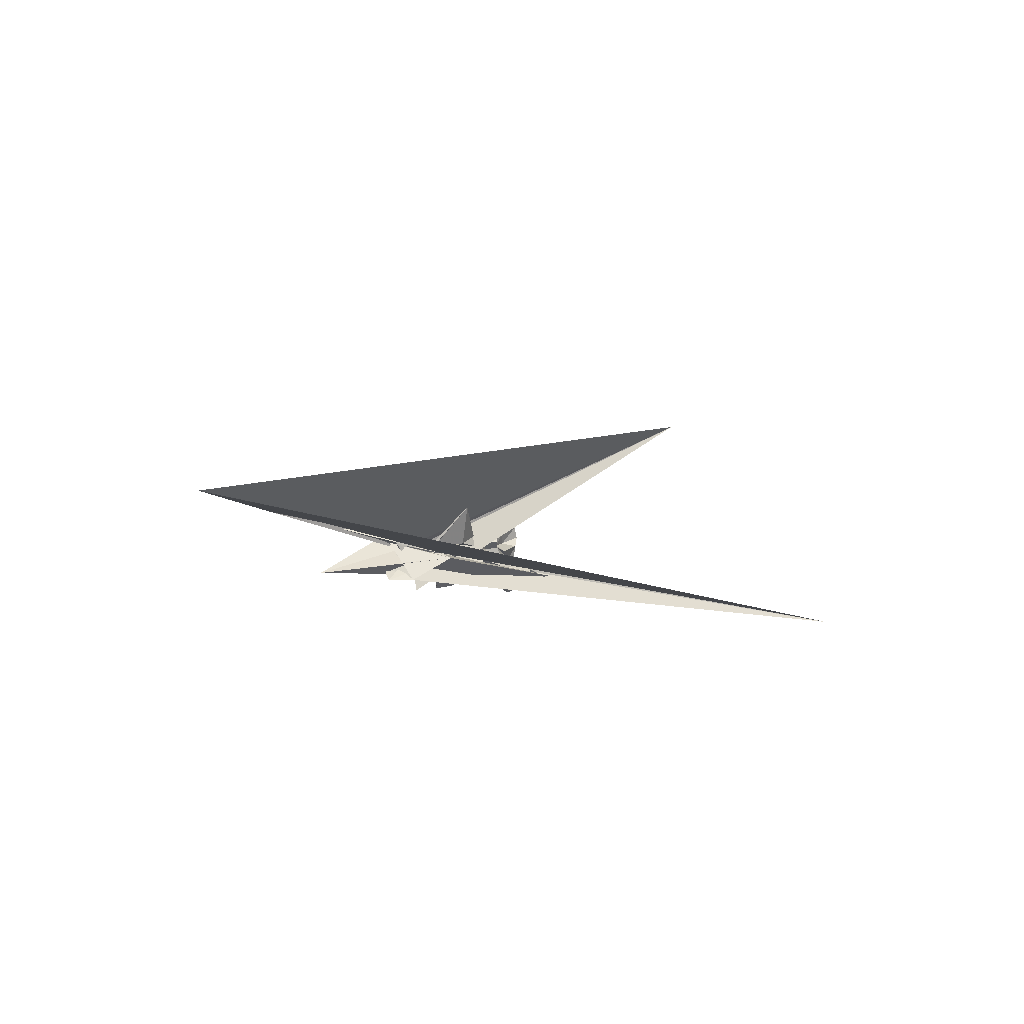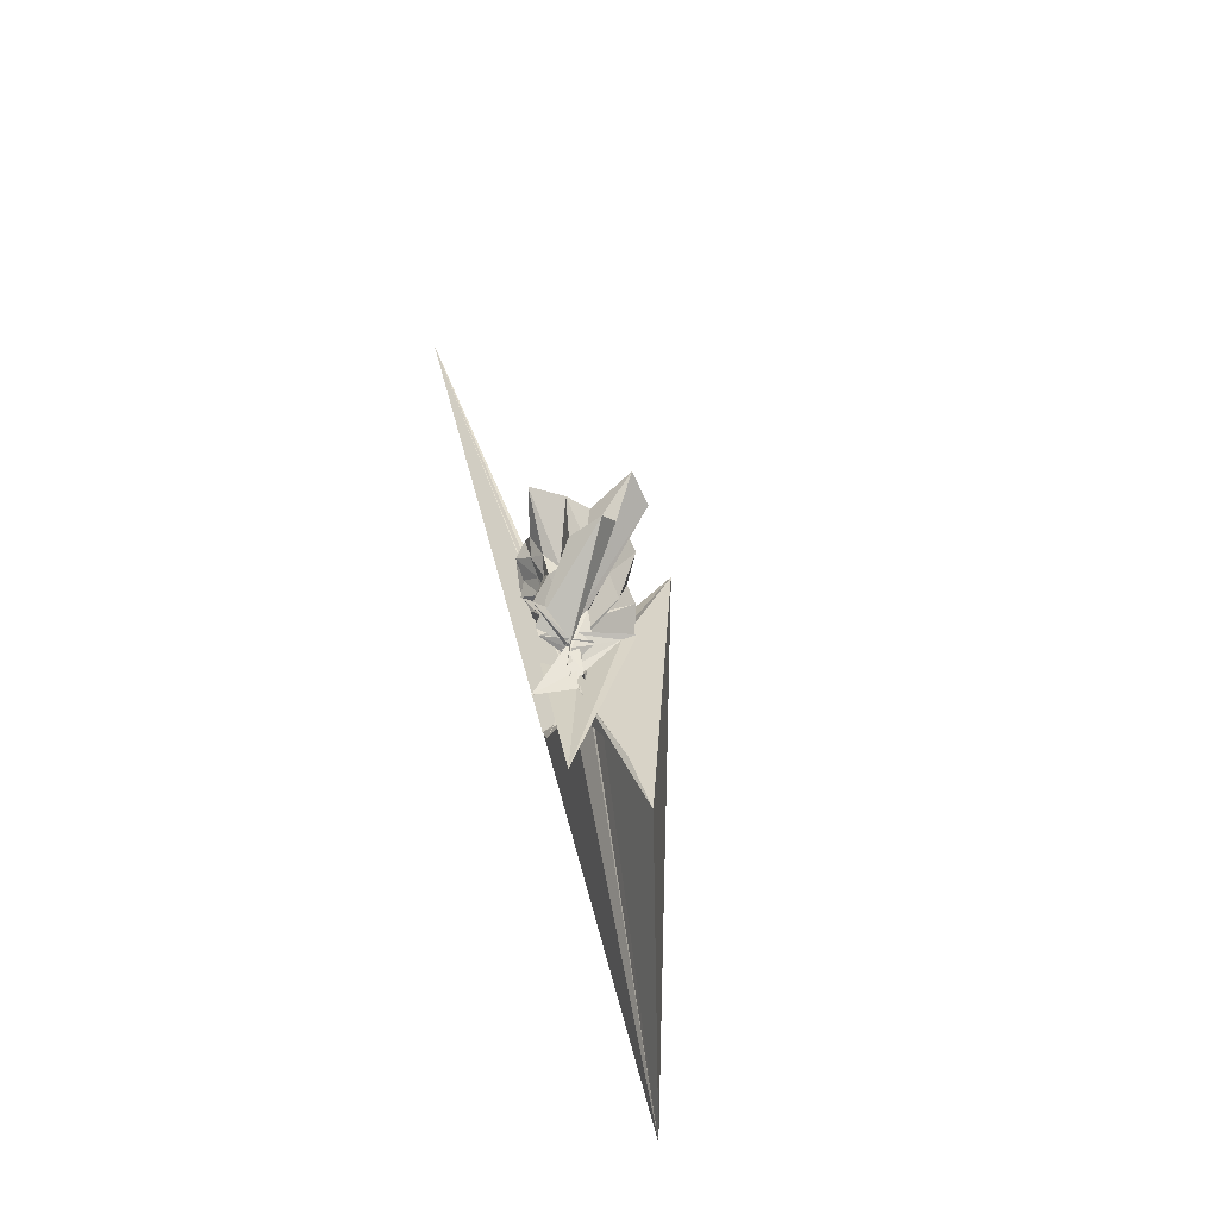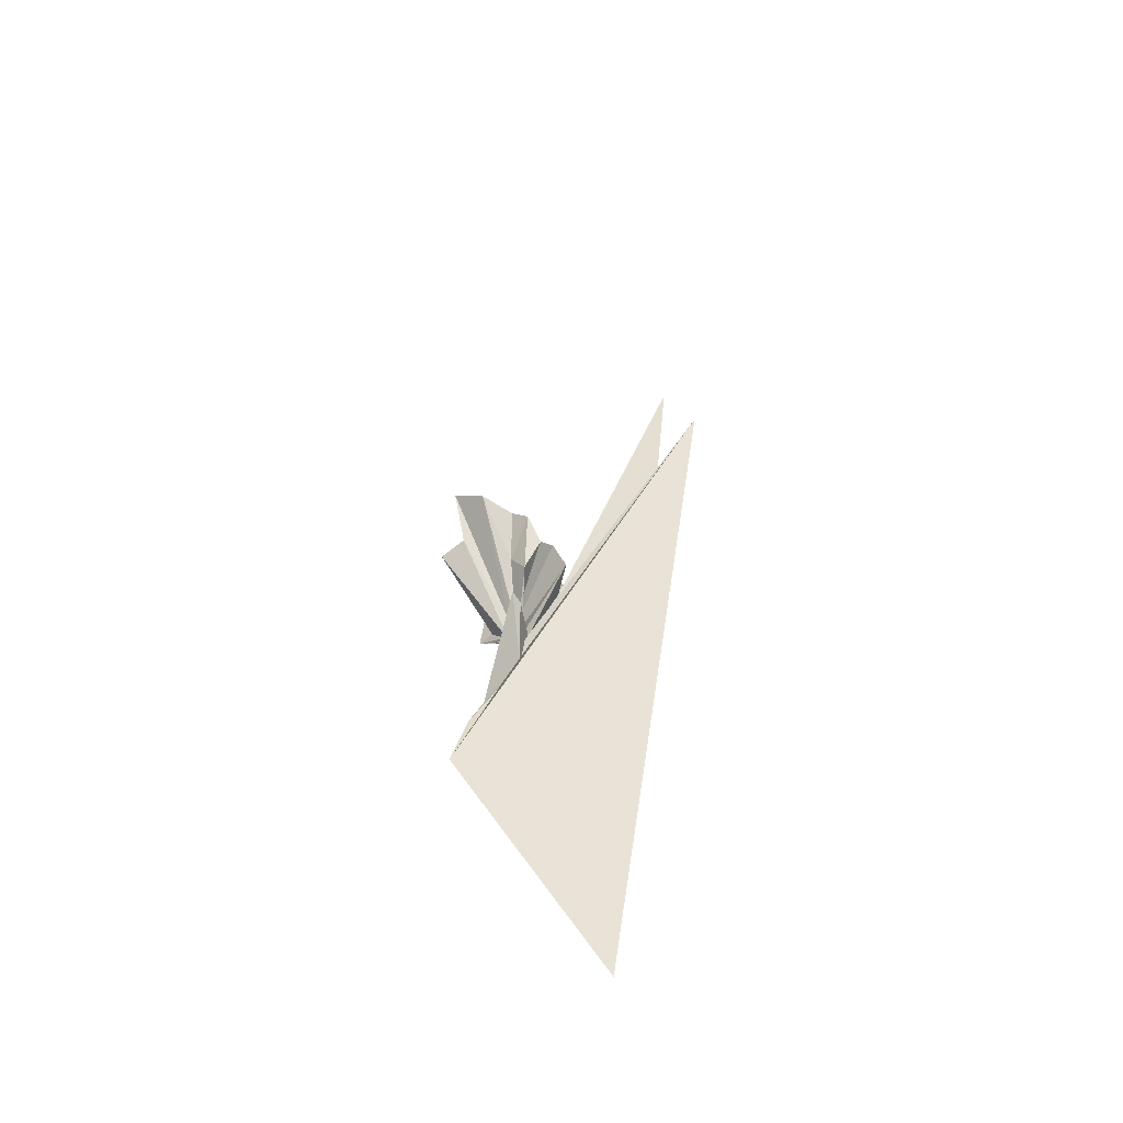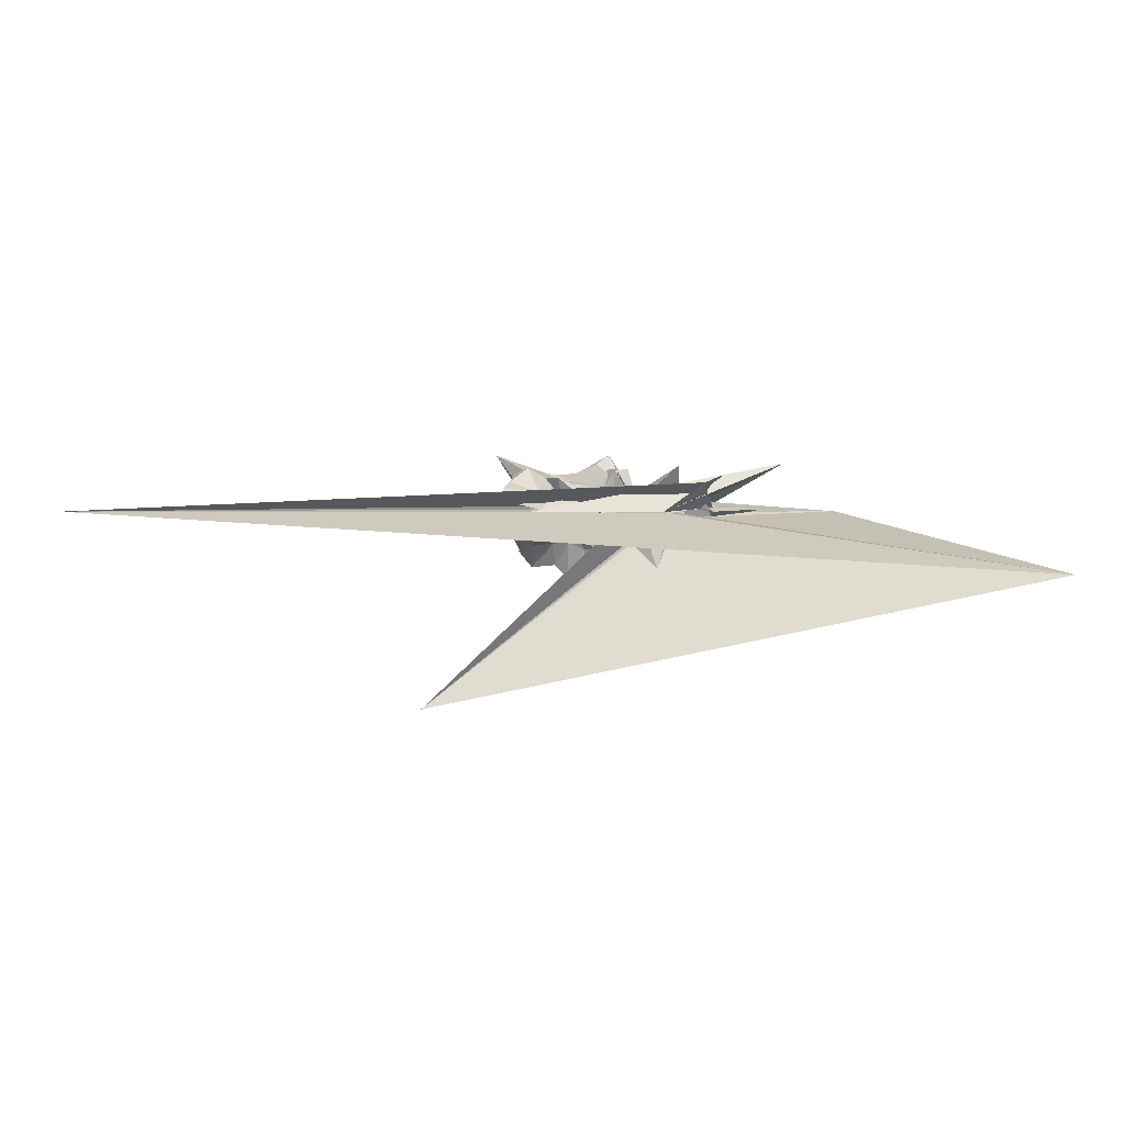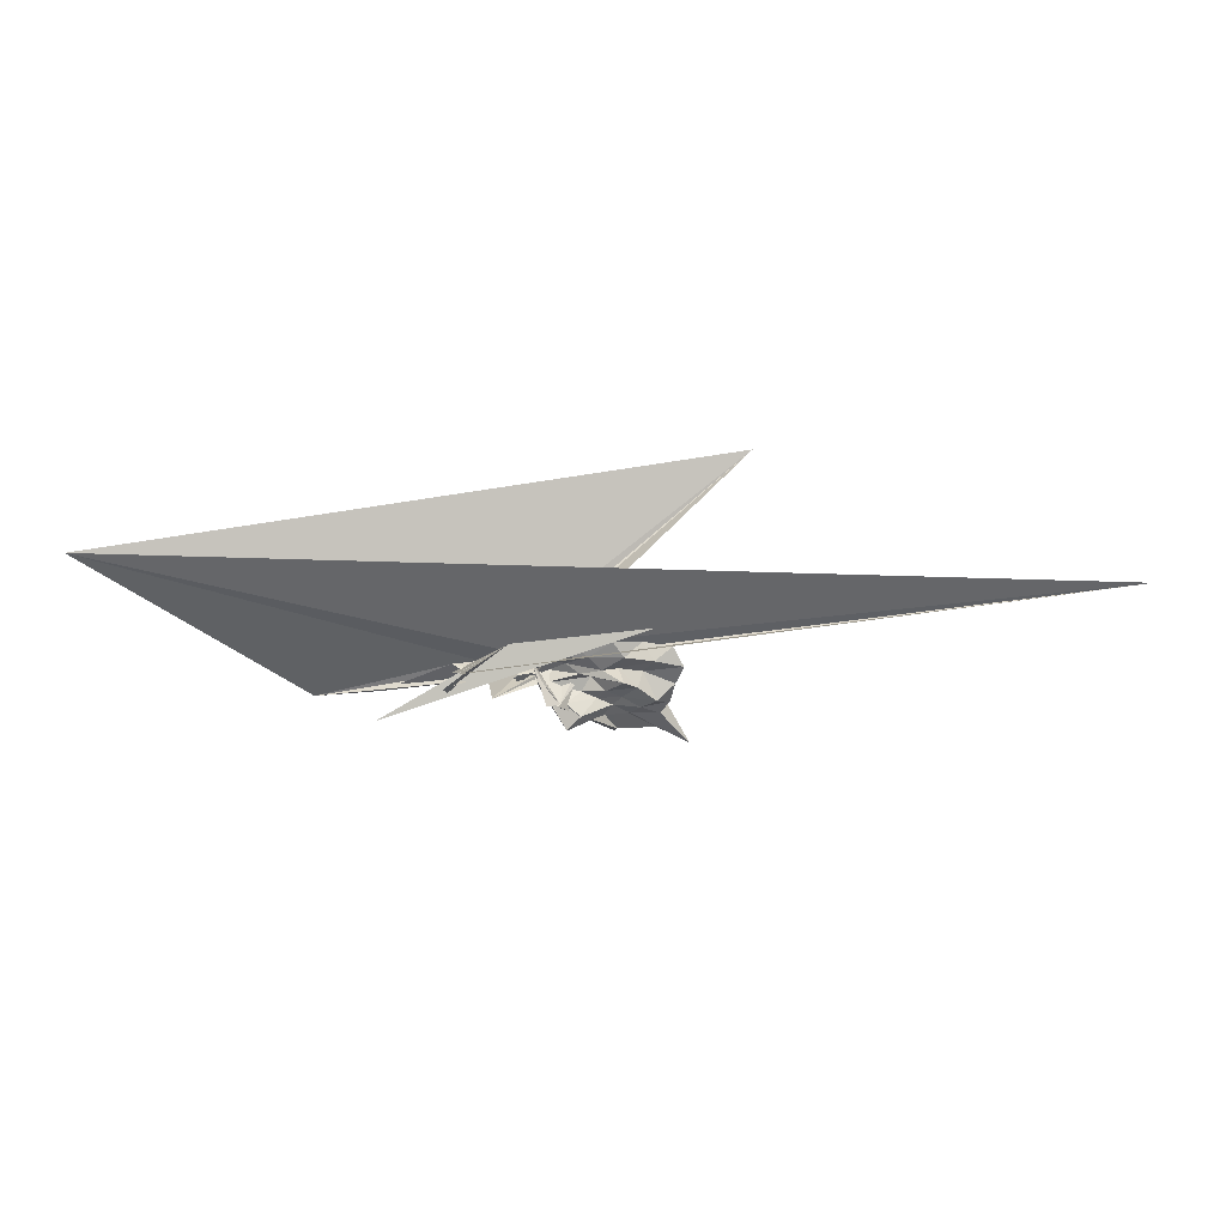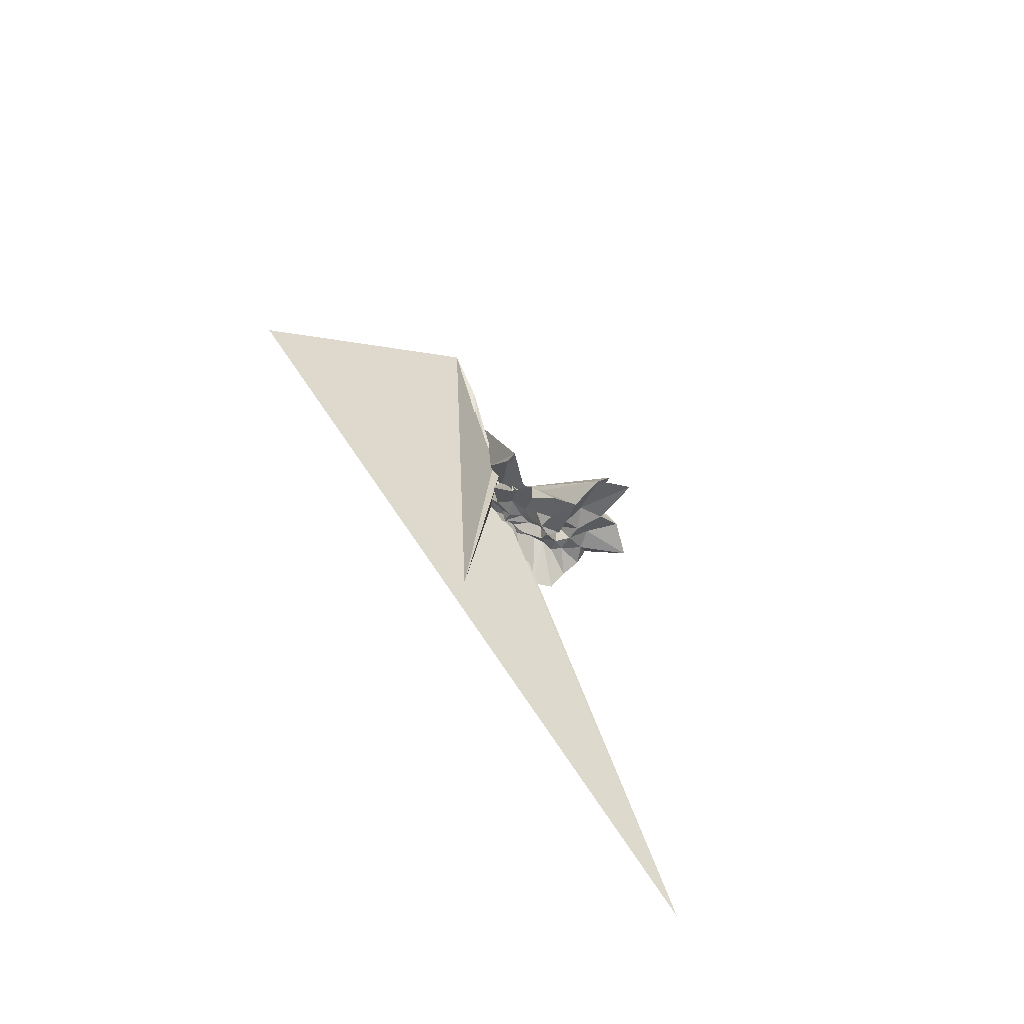
<metadata>
{"format":"obj","ext":"obj","renderer":"f3d","projection":"perspective","resolution":1024,"background":"white","views":[{"elev":-14.8,"azim":-44.0,"up":"+Z"},{"elev":48.9,"azim":-105.0,"up":"+Y"},{"elev":34.1,"azim":-83.4,"up":"+Z"},{"elev":-56.7,"azim":175.7,"up":"+Y"},{"elev":-62.3,"azim":-0.7,"up":"+Z"},{"elev":50.5,"azim":61.9,"up":"+Z"}]}
</metadata>
<code>
v -1.558 -0.1032 -0.6528
v -0.5535 0.01711 -0.5692
v 0.532 0.07395 0.02503
v 0.6042 0.2007 0.4098
v 0.5237 0.6101 0.5778
v 0.949 1.577 1.183
v 0.1062 1.283 0.663
v -1.502 0.1494 -0.5855
v -1.922 0.1266 -0.7564
v -1.568 -0.1485 -0.7419
v -2.204 -0.1356 -0.6493
v 0.5905 -1.182 -0.9257
v -2.014 -0.8064 -0.8829
v -3.161 -0.1675 -1.432
v -2.383 -0.127 -0.6598
v -1.591 -0.1859 -0.3176
v -1.75 -0.1774 -0.4696
v -0.8098 -0.7534 0.1202
v -0.4974 -0.6132 -0.0471
v -0.3847 -0.3731 -0.1087
v -0.04943 -0.2982 0.06118
v 0.3705 -0.2835 0.2966
v 0.1676 0.2283 -0.2311
v 0.7033 0.4494 0.1408
v 0.811 0.9681 0.3696
v 0.06705 0.9978 0.08453
v -0.09028 1.71 0.3582
v -1.505 0.1005 -0.6136
v -1.569 -0.1316 -0.283
v -1.574 -0.1707 -0.3761
v -2.508 -0.3138 -0.7181
v -3.062 -0.03971 -0.5944
v -2.781 -0.4932 -1.424
v -3.095 0.09139 -1.143
v -2.355 -0.27 -0.8944
v -1.982 -1.275 0.1352
v -1.26 -0.6996 -0.2661
v -0.8779 -0.5982 -0.3169
v -0.5616 -0.7044 -0.2765
v -0.1859 -0.2657 -0.2159
v 0.1003 -0.1574 -0.09415
v 0.5 -0.2118 0.09947
v 0.6443 0.286 -0.1575
v 0.6913 0.6955 -0.1078
v 0.8611 1.356 -0.05753
v -0.05534 1.305 -0.2364
v -1.127 0.3353 -1.134
v -1.523 0.03905 -0.3781
v -2.122 0.02828 -0.7879
v -2.264 -0.1296 -0.8063
v -2.105 -0.6124 -0.7587
v 9.314 -2.17 -0.8911
v -2.86 -0.1229 -0.7364
v -2.763 -0.1993 -0.8828
v -2.35 -0.3827 -0.692
v -1.665 -0.7965 -0.5033
v -1.039 -0.6875 -0.4782
v -0.6983 -0.4733 -0.4186
v -0.4329 -0.5613 -0.35
v -0.1433 -0.4834 -0.3665
v 0.3888 -0.2824 -0.1266
v 0.5024 0.01541 -0.2738
v 0.7857 0.4983 -0.4659
v 1.277 1.349 -0.6489
v -0.1754 0.6803 -0.437
v -0.8293 0.1588 -0.5024
v -1.534 -0.04527 -0.3955
v -1.528 0.004032 -0.4529
v -1.554 -0.09367 -0.5324
v -2.504 -0.2461 -0.5322
v -9.624 -2.699 -1.253
v -3.051 -0.1451 -0.4461
v -3.056 -0.2447 -0.6228
v -2.646 -0.222 -0.7428
v -1.944 -0.7253 -0.6199
v -1.558 -0.1217 -0.4038
v -0.7678 -0.648 -0.5791
v -0.2885 -0.5386 -0.5281
v 0.05597 -0.2907 -0.4035
v 0.2631 -0.175 -0.4577
v 0.4876 -0.09267 -0.5172
v 0.6154 0.09899 -0.4478
v 0.7218 0.6481 -0.7681
v 0.17 0.714 -0.6606
v -0.3449 0.7672 -0.6868
v -0.9685 0.8359 -1.125
v -1.529 0.06106 -0.6464
v -1.529 0.0844 -0.4421
v -2.1 0.005484 -0.5047
v 2.426 -3.189 2.445
v -5.625 0.6622 -0.2651
v -4.394 0.4993 -0.3354
v -2.292 -0.2106 -0.68
v -1.544 -0.04125 -0.4983
v -1.573 -0.5988 -0.906
v -0.912 -0.798 -0.7674
v -0.16 -0.873 -0.9004
v 0.3709 -0.8257 -0.7744
v 0.9144 -0.7777 -0.8529
v 1.119 -0.4224 -0.9619
v 0.9803 -0.03582 -0.8861
v 0.8895 0.3656 -0.8286
v 0.4288 -0.0764 0.5518
v 0.6964 0.3712 0.9988
v 0.6353 0.9561 1.409
v -1.069 0.2135 -0.4275
v -1.574 0.1363 -0.586
v -1.869 -0.122 -0.8097
v -2.017 -0.1531 -0.5914
v -4.409 0.5409 -1.367
v -2.338 -0.1795 -0.507
v -1.589 -0.2418 -0.3576
v -1.555 -0.07932 -0.4518
v -0.7278 -0.8979 0.7954
v -0.5656 -0.5099 0.2788
v -0.2558 -0.3554 0.2457
v 0.02884 -0.2209 0.372
v 0.4231 0.01445 1.126
v -0.178 0.2778 0.4566
v -0.8643 0.2107 -0.1089
v -1.527 0.03306 -0.1868
v -1.528 0.01833 0.3285
v -1.52 0.06354 0.6216
v -1.565 -0.0954 0.4094
v -1.334 0.3481 -1.122
v -0.283 -0.5796 0.9324
v -0.02924 -0.3014 0.833
v -0.5323 -0.0445 0.551
v -1.531 0.003786 -0.6922
v -1.12 0.2582 -1.113
v -1.583 -0.2 -0.5771
v -1.083 0.2945 -1.104
v 0.3621 0.4943 -0.8428
v -0.1472 0.5054 -0.7335
v -0.7167 0.5789 -1.061
v -1.495 0.1875 -0.6432
v -1.505 0.1271 -0.6725
v -2.288 -0.03079 -1.498
v -2.407 0.02792 -0.6854
v -2.091 -0.1861 -0.6754
v -1.532 -0.02384 -0.5831
v -1.349 -0.4089 -0.6885
v -0.6075 -0.5372 -0.8464
v 0.04795 -0.5896 -0.9524
v 0.5855 -0.5629 -1.025
v 0.392 -0.2367 -0.8015
v 0.6447 0.2315 -1.063
v 0.02229 0.3059 -0.7994
v -0.435 0.3762 -0.7155
v -0.9967 0.3873 -0.9115
v -1.52 0.08179 -0.5446
v -1.531 0.01806 -0.5255
v -1.462 -0.02898 -0.3835
v -1.011 -0.2778 -0.6197
v -0.3445 -0.2775 -0.8624
v -0.04951 -0.2362 -0.7069
v 0.2968 -0.01184 -1.008
v -0.2689 0.1682 -0.8299
v -0.7186 0.274 -0.6683
v -1.371 0.07128 -0.7223
v -0.7476 -0.1336 -0.744
v 0.0503 -0.163 -1.124
f 3 23 4
f 4 23 24
f 4 24 5
f 5 24 25
f 5 25 6
f 6 25 26
f 6 26 7
f 7 26 27
f 7 27 8
f 8 27 28
f 8 28 9
f 9 28 29
f 9 29 10
f 10 29 30
f 10 30 11
f 11 30 31
f 11 31 12
f 12 31 32
f 12 32 13
f 13 32 33
f 13 33 14
f 14 33 34
f 14 34 15
f 15 34 35
f 15 35 16
f 16 35 36
f 16 36 17
f 17 36 37
f 17 37 18
f 18 37 38
f 18 38 19
f 19 38 39
f 19 39 20
f 20 39 40
f 20 40 21
f 21 40 41
f 21 41 22
f 22 41 42
f 22 42 3
f 3 42 23
f 23 43 24
f 24 43 44
f 24 44 25
f 25 44 45
f 25 45 26
f 26 45 46
f 26 46 27
f 27 46 47
f 27 47 28
f 28 47 48
f 28 48 29
f 29 48 49
f 29 49 30
f 30 49 50
f 30 50 31
f 31 50 51
f 31 51 32
f 32 51 52
f 32 52 33
f 33 52 53
f 33 53 34
f 34 53 54
f 34 54 35
f 35 54 55
f 35 55 36
f 36 55 56
f 36 56 37
f 37 56 57
f 37 57 38
f 38 57 58
f 38 58 39
f 39 58 59
f 39 59 40
f 40 59 60
f 40 60 41
f 41 60 61
f 41 61 42
f 42 61 62
f 42 62 23
f 23 62 43
f 43 63 44
f 44 63 64
f 44 64 45
f 45 64 65
f 45 65 46
f 46 65 66
f 46 66 47
f 47 66 67
f 47 67 48
f 48 67 68
f 48 68 49
f 49 68 69
f 49 69 50
f 50 69 70
f 50 70 51
f 51 70 71
f 51 71 52
f 52 71 72
f 52 72 53
f 53 72 73
f 53 73 54
f 54 73 74
f 54 74 55
f 55 74 75
f 55 75 56
f 56 75 76
f 56 76 57
f 57 76 77
f 57 77 58
f 58 77 78
f 58 78 59
f 59 78 79
f 59 79 60
f 60 79 80
f 60 80 61
f 61 80 81
f 61 81 62
f 62 81 82
f 62 82 43
f 43 82 63
f 63 83 64
f 64 83 84
f 64 84 65
f 65 84 85
f 65 85 66
f 66 85 86
f 66 86 67
f 67 86 87
f 67 87 68
f 68 87 88
f 68 88 69
f 69 88 89
f 69 89 70
f 70 89 90
f 70 90 71
f 71 90 91
f 71 91 72
f 72 91 92
f 72 92 73
f 73 92 93
f 73 93 74
f 74 93 94
f 74 94 75
f 75 94 95
f 75 95 76
f 76 95 96
f 76 96 77
f 77 96 97
f 77 97 78
f 78 97 98
f 78 98 79
f 79 98 99
f 79 99 80
f 80 99 100
f 80 100 81
f 81 100 101
f 81 101 82
f 82 101 102
f 82 102 63
f 63 102 83
f 103 104 118
f 104 119 118
f 104 105 119
f 105 120 119
f 105 106 120
f 106 107 120
f 107 121 120
f 107 108 121
f 108 122 121
f 108 109 122
f 109 110 122
f 110 123 122
f 110 111 123
f 111 124 123
f 111 112 124
f 112 113 124
f 113 125 124
f 113 114 125
f 114 126 125
f 114 115 126
f 115 116 126
f 116 127 126
f 116 117 127
f 117 118 127
f 117 103 118
f 118 119 128
f 119 129 128
f 119 120 129
f 120 121 129
f 121 130 129
f 121 122 130
f 122 123 130
f 123 131 130
f 123 124 131
f 124 125 131
f 125 132 131
f 125 126 132
f 126 127 132
f 127 128 132
f 127 118 128
f 133 148 134
f 134 148 149
f 134 149 135
f 135 149 150
f 135 150 136
f 136 150 137
f 137 150 151
f 137 151 138
f 138 151 152
f 138 152 139
f 139 152 140
f 140 152 153
f 140 153 141
f 141 153 154
f 141 154 142
f 142 154 143
f 143 154 155
f 143 155 144
f 144 155 156
f 144 156 145
f 145 156 146
f 146 156 157
f 146 157 147
f 147 157 148
f 147 148 133
f 148 158 149
f 149 158 159
f 149 159 150
f 150 159 151
f 151 159 160
f 151 160 152
f 152 160 153
f 153 160 161
f 153 161 154
f 154 161 155
f 155 161 162
f 155 162 156
f 156 162 157
f 157 162 158
f 157 158 148
f 3 4 103
f 103 4 104
f 4 5 104
f 104 5 105
f 5 6 105
f 105 6 106
f 6 7 106
f 7 8 106
f 106 8 107
f 8 9 107
f 107 9 108
f 9 10 108
f 108 10 109
f 10 11 109
f 11 12 109
f 109 12 110
f 12 13 110
f 110 13 111
f 13 14 111
f 111 14 112
f 14 15 112
f 15 16 112
f 112 16 113
f 16 17 113
f 113 17 114
f 17 18 114
f 114 18 115
f 18 19 115
f 19 20 115
f 115 20 116
f 20 21 116
f 116 21 117
f 21 22 117
f 117 22 103
f 22 3 103
f 83 133 84
f 84 133 134
f 84 134 85
f 85 134 135
f 85 135 86
f 86 135 136
f 86 136 87
f 87 136 88
f 88 136 137
f 88 137 89
f 89 137 138
f 89 138 90
f 90 138 139
f 90 139 91
f 91 139 92
f 92 139 140
f 92 140 93
f 93 140 141
f 93 141 94
f 94 141 142
f 94 142 95
f 95 142 96
f 96 142 143
f 96 143 97
f 97 143 144
f 97 144 98
f 98 144 145
f 98 145 99
f 99 145 100
f 100 145 146
f 100 146 101
f 101 146 147
f 101 147 102
f 102 147 133
f 102 133 83
f 128 129 1
f 129 130 1
f 130 131 1
f 131 132 1
f 132 128 1
f 159 158 2
f 160 159 2
f 161 160 2
f 162 161 2
f 158 162 2

</code>
